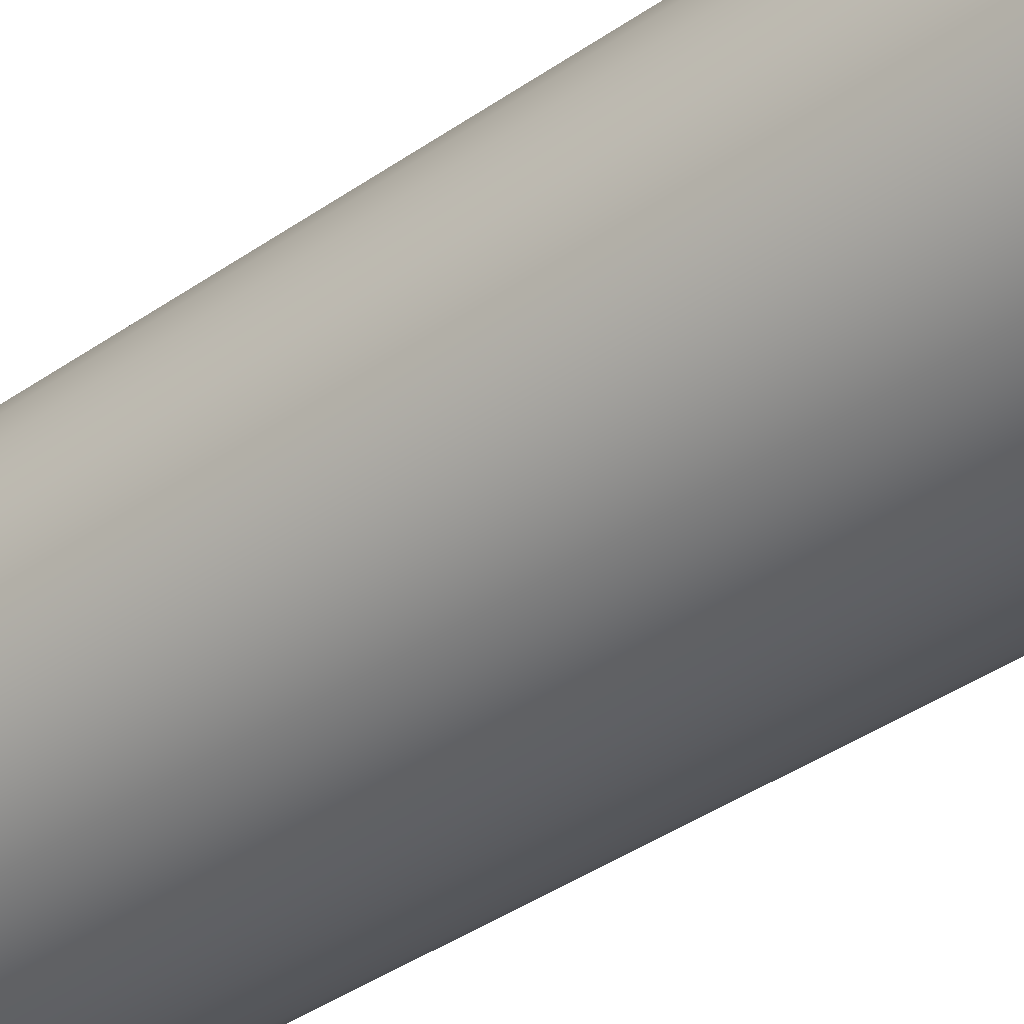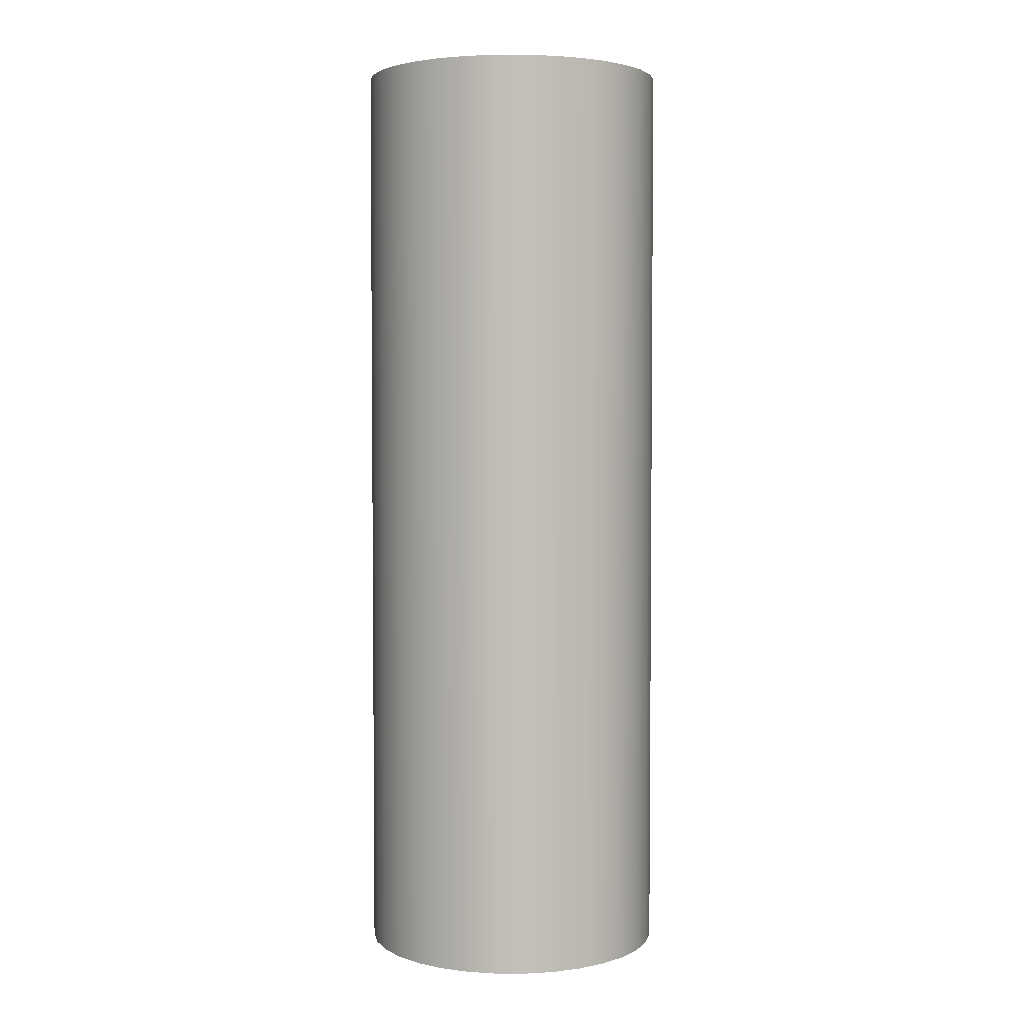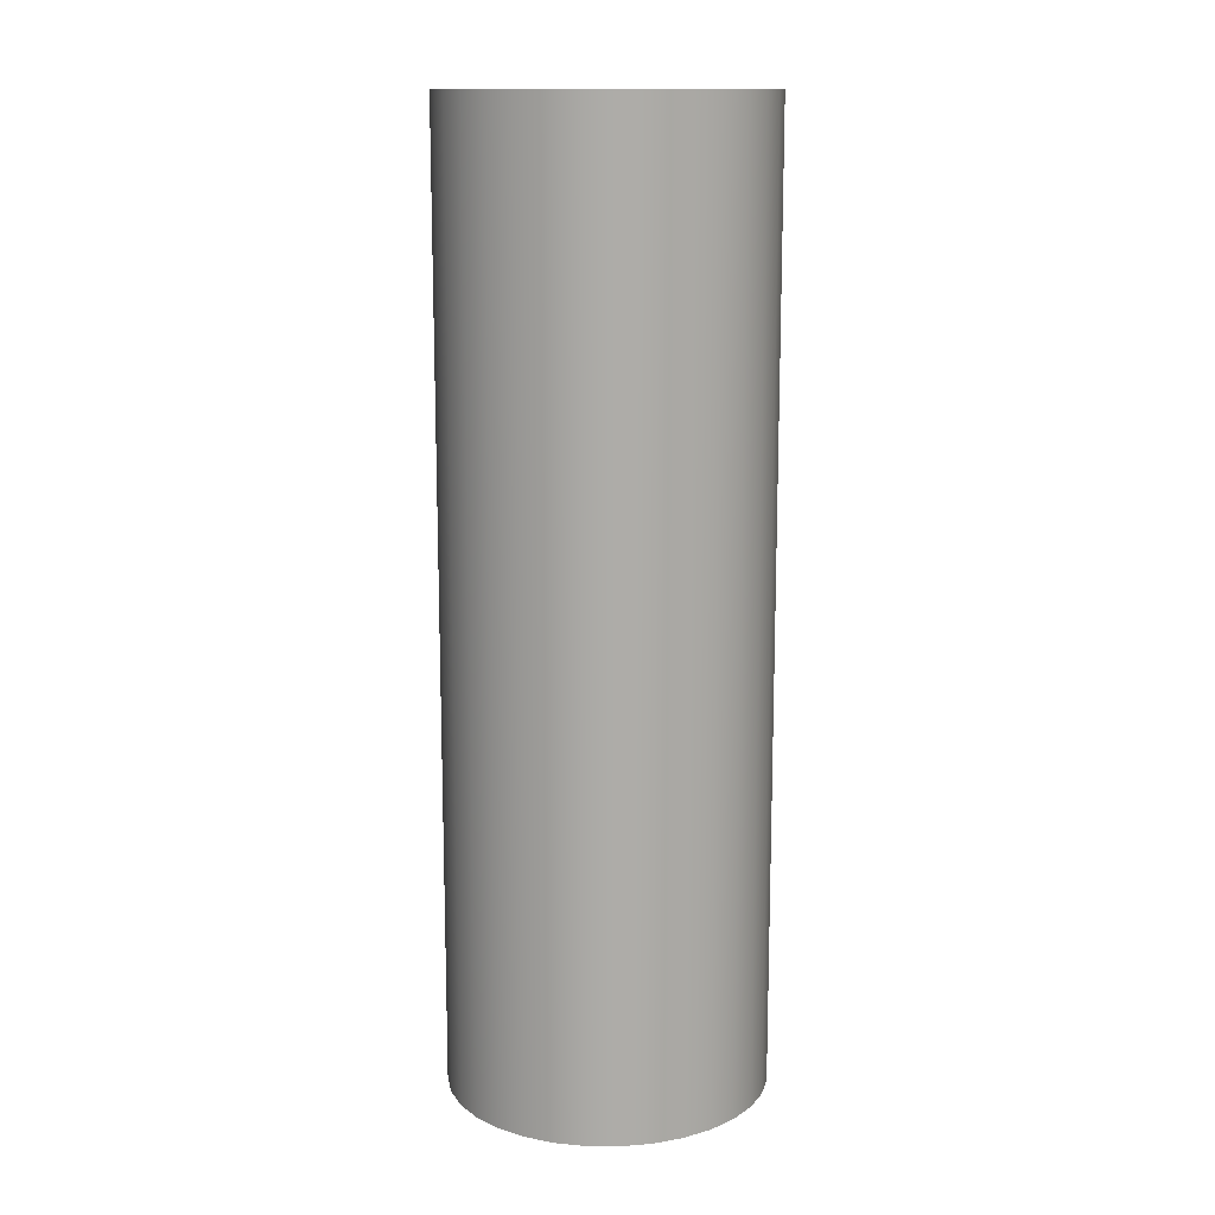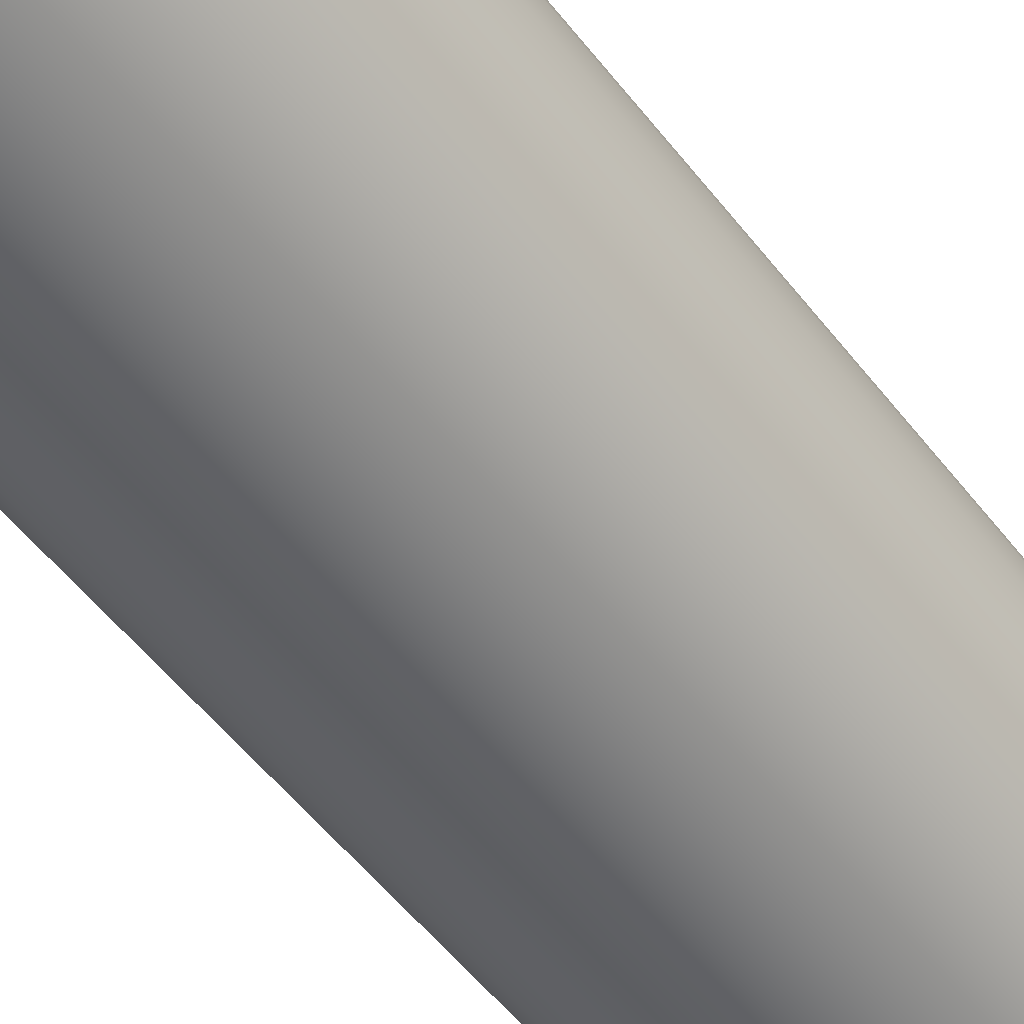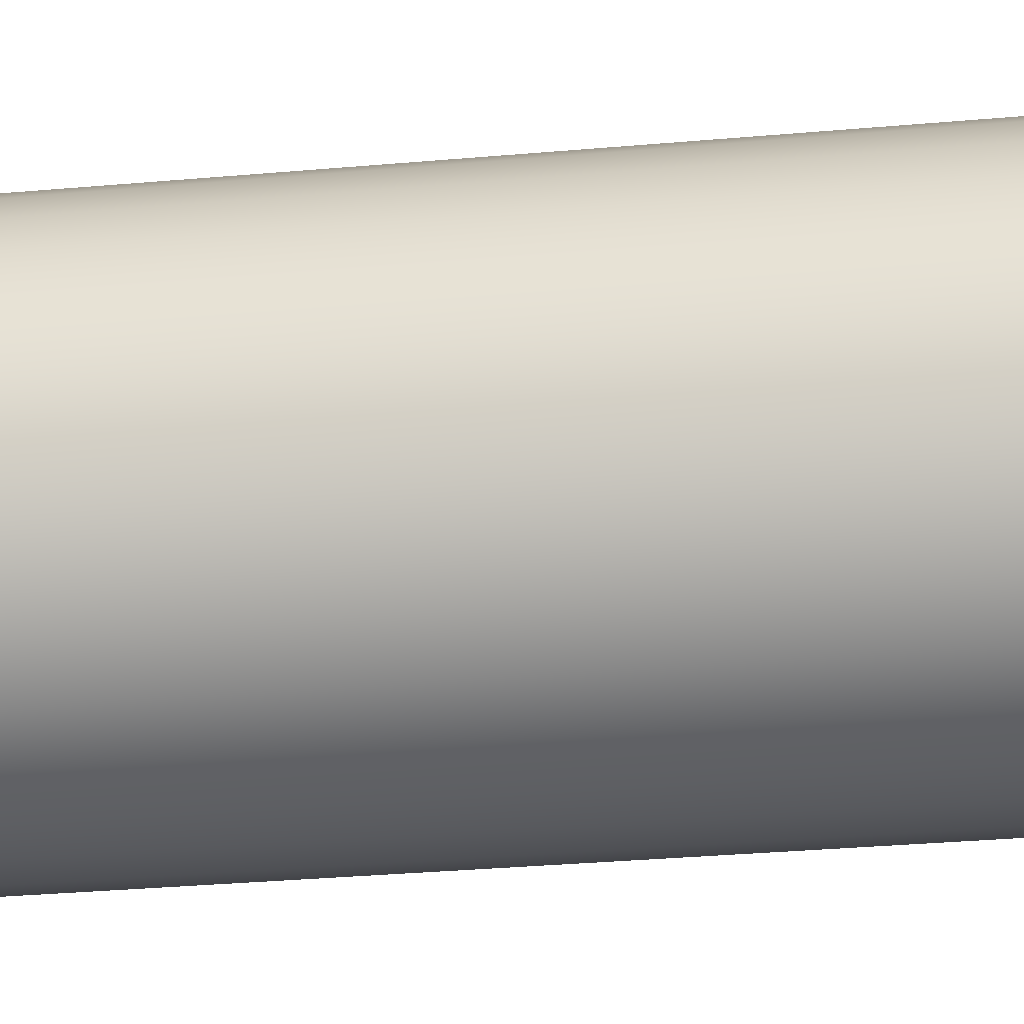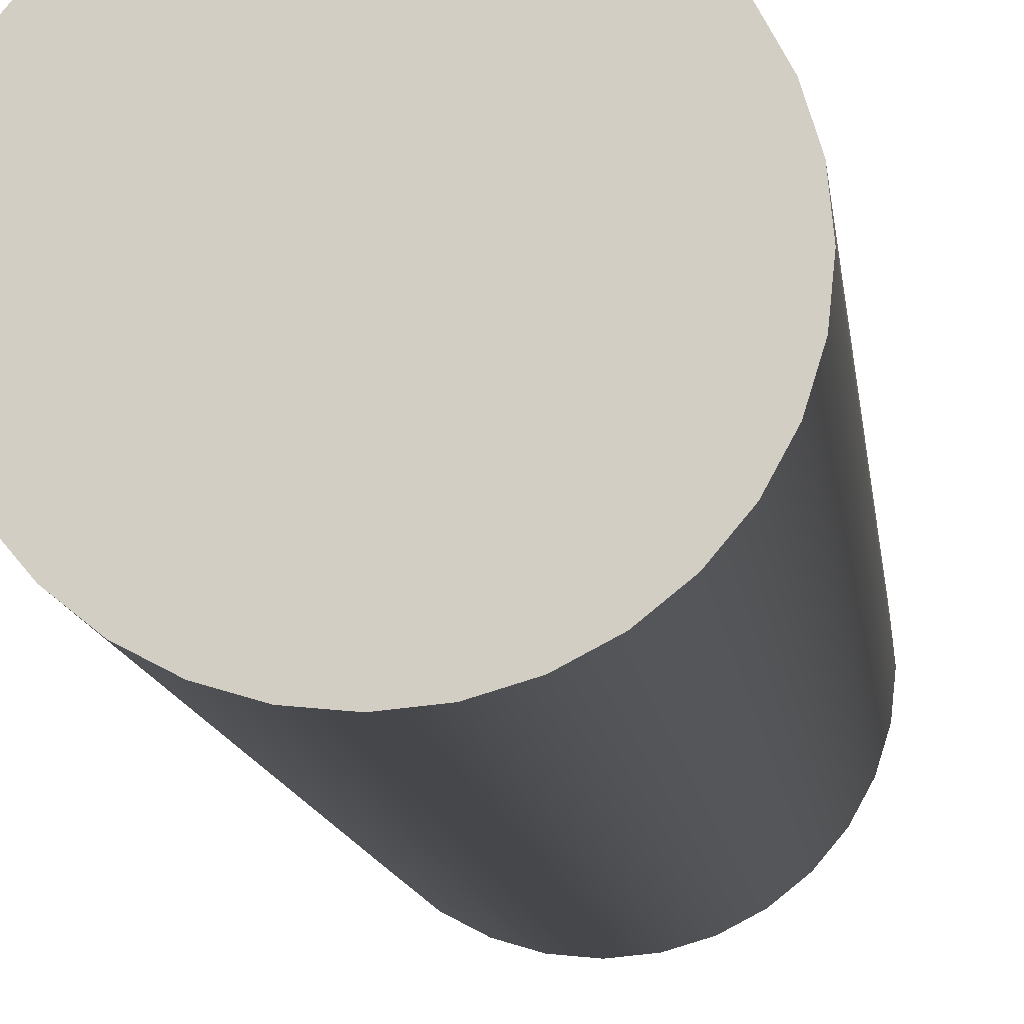
<metadata>
{"format":"obj","ext":"obj","renderer":"f3d","projection":"perspective","resolution":1024,"background":"white","views":[{"elev":-41.4,"azim":129.9,"up":"+Z"},{"elev":3.5,"azim":96.3,"up":"+Y"},{"elev":13.5,"azim":-15.7,"up":"+Y"},{"elev":-53.2,"azim":-143.3,"up":"+Z"},{"elev":-29.9,"azim":97.6,"up":"+Z"},{"elev":-10.5,"azim":-174.1,"up":"+Z"}]}
</metadata>
<code>
g default
v 1.962 -0 -0.383
v 1.848 -0 -0.7514
v 1.663 -0 -1.091
v 1.414 -0 -1.388
v 1.111 -0 -1.633
v 0.7654 -0 -1.814
v 0.3902 -0 -1.926
v 1e-06 -0 -1.963
v -0.3902 -0 -1.926
v -0.7654 -0 -1.814
v -1.111 -0 -1.633
v -1.414 -0 -1.388
v -1.663 -0 -1.091
v -1.848 -0 -0.7514
v -1.962 -0 -0.383
v -2 -0 -1e-06
v -1.962 -0 0.383
v -1.848 -0 0.7514
v -1.663 -0 1.091
v -1.414 -0 1.388
v -1.111 -0 1.633
v -0.7654 -0 1.814
v -0.3902 -0 1.926
v -0 -0 1.963
v 0.3902 -0 1.926
v 0.7654 -0 1.814
v 1.111 -0 1.633
v 1.414 -0 1.388
v 1.663 -0 1.091
v 1.848 -0 0.7514
v 1.962 -0 0.383
v 2 -0 0
v 1.962 12 -0.383
v 1.848 12 -0.7514
v 1.663 12 -1.091
v 1.414 12 -1.388
v 1.111 12 -1.633
v 0.7654 12 -1.814
v 0.3902 12 -1.926
v 1e-06 12 -1.963
v -0.3902 12 -1.926
v -0.7654 12 -1.814
v -1.111 12 -1.633
v -1.414 12 -1.388
v -1.663 12 -1.091
v -1.848 12 -0.7514
v -1.962 12 -0.383
v -2 12 -1e-06
v -1.962 12 0.383
v -1.848 12 0.7514
v -1.663 12 1.091
v -1.414 12 1.388
v -1.111 12 1.633
v -0.7654 12 1.814
v -0.3902 12 1.926
v -0 12 1.963
v 0.3902 12 1.926
v 0.7654 12 1.814
v 1.111 12 1.633
v 1.414 12 1.388
v 1.663 12 1.091
v 1.848 12 0.7514
v 1.962 12 0.383
v 2 12 0
v 0 -0 0
v 0 12 0
g pCylinder1
f 1 2 34 33
f 2 3 35 34
f 3 4 36 35
f 4 5 37 36
f 5 6 38 37
f 6 7 39 38
f 7 8 40 39
f 8 9 41 40
f 9 10 42 41
f 10 11 43 42
f 11 12 44 43
f 12 13 45 44
f 13 14 46 45
f 14 15 47 46
f 15 16 48 47
f 16 17 49 48
f 17 18 50 49
f 18 19 51 50
f 19 20 52 51
f 20 21 53 52
f 21 22 54 53
f 22 23 55 54
f 23 24 56 55
f 24 25 57 56
f 25 26 58 57
f 26 27 59 58
f 27 28 60 59
f 28 29 61 60
f 29 30 62 61
f 30 31 63 62
f 31 32 64 63
f 32 1 33 64
f 2 1 65
f 3 2 65
f 4 3 65
f 5 4 65
f 6 5 65
f 7 6 65
f 8 7 65
f 9 8 65
f 10 9 65
f 11 10 65
f 12 11 65
f 13 12 65
f 14 13 65
f 15 14 65
f 16 15 65
f 17 16 65
f 18 17 65
f 19 18 65
f 20 19 65
f 21 20 65
f 22 21 65
f 23 22 65
f 24 23 65
f 25 24 65
f 26 25 65
f 27 26 65
f 28 27 65
f 29 28 65
f 30 29 65
f 31 30 65
f 32 31 65
f 1 32 65
f 33 34 66
f 34 35 66
f 35 36 66
f 36 37 66
f 37 38 66
f 38 39 66
f 39 40 66
f 40 41 66
f 41 42 66
f 42 43 66
f 43 44 66
f 44 45 66
f 45 46 66
f 46 47 66
f 47 48 66
f 48 49 66
f 49 50 66
f 50 51 66
f 51 52 66
f 52 53 66
f 53 54 66
f 54 55 66
f 55 56 66
f 56 57 66
f 57 58 66
f 58 59 66
f 59 60 66
f 60 61 66
f 61 62 66
f 62 63 66
f 63 64 66
f 64 33 66

</code>
